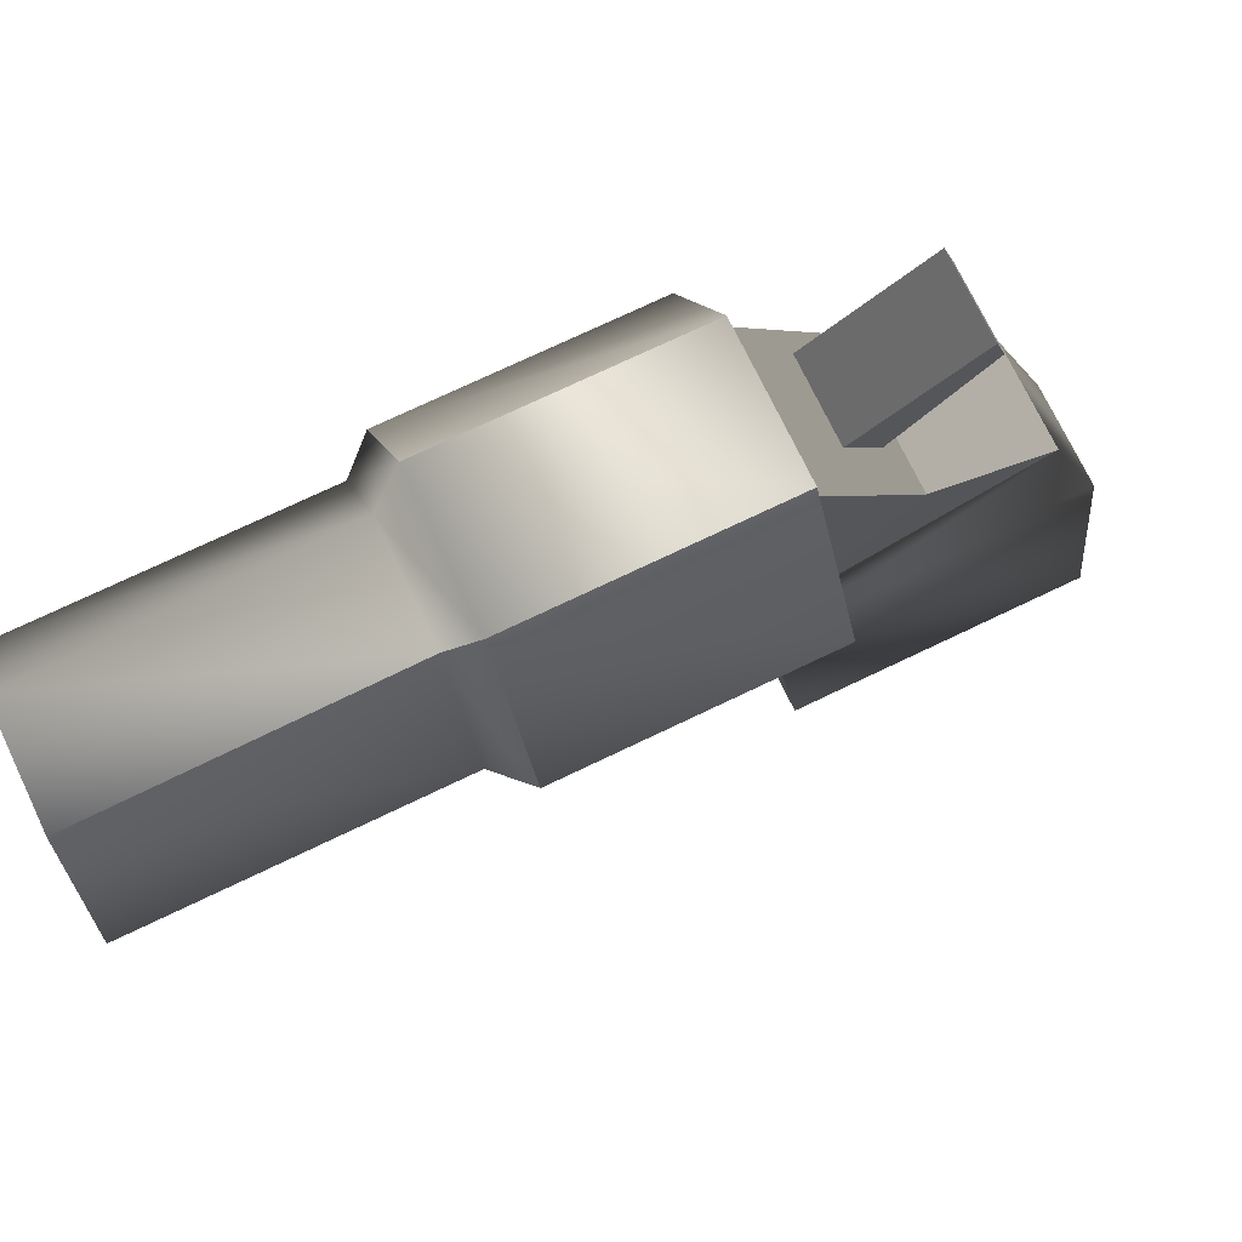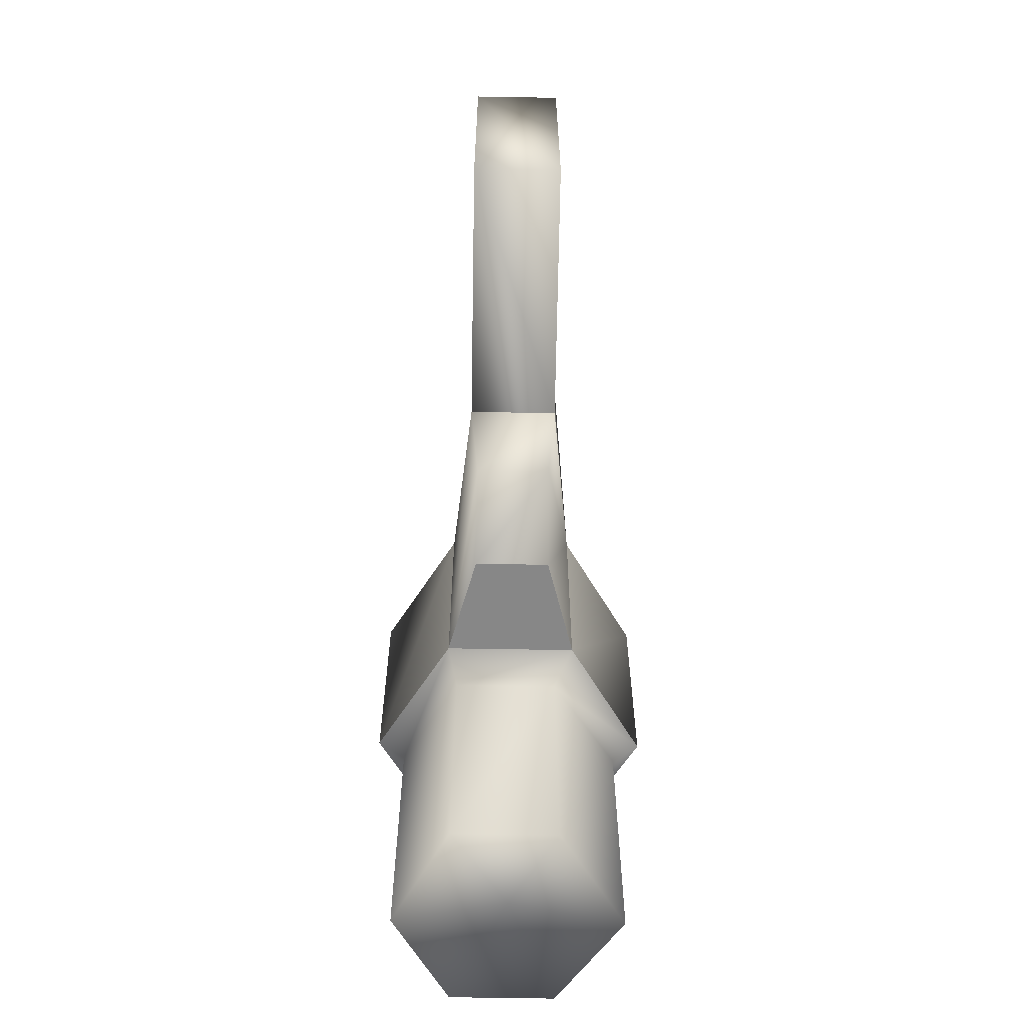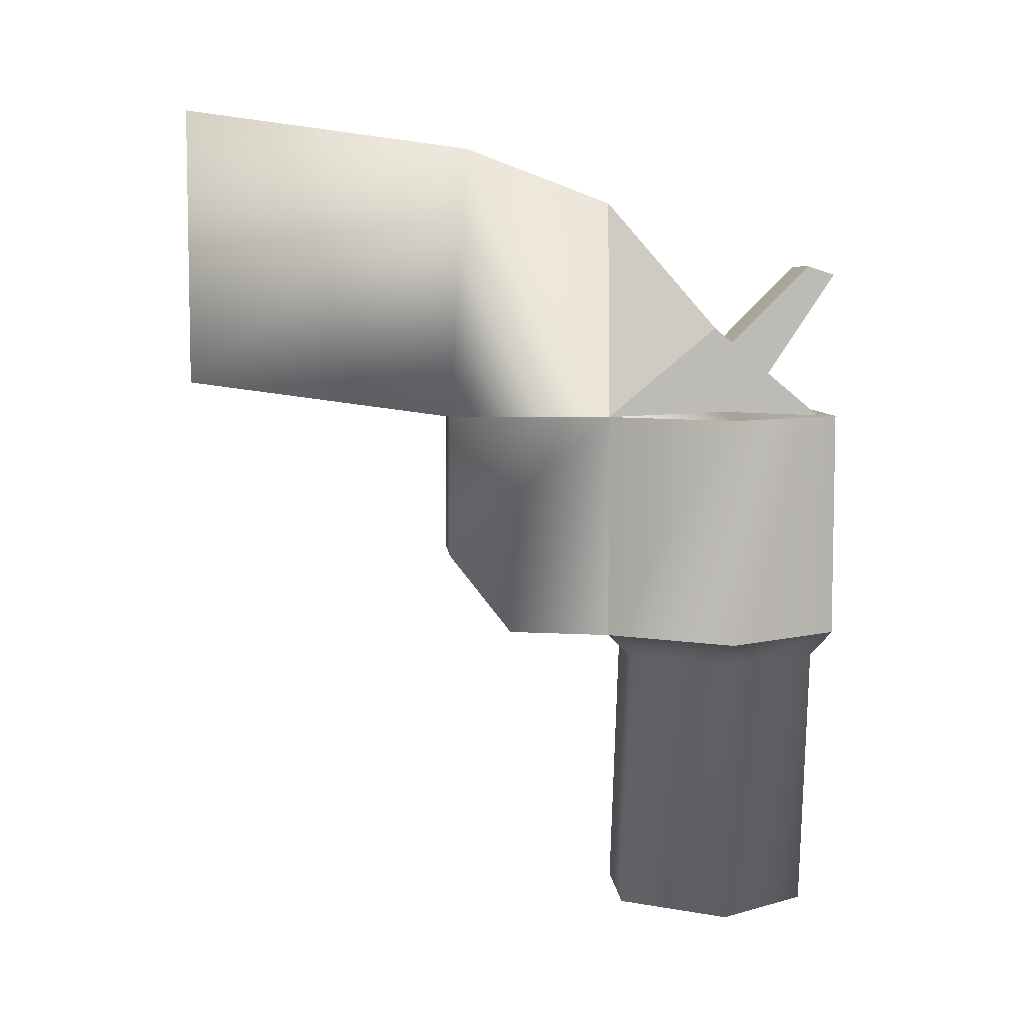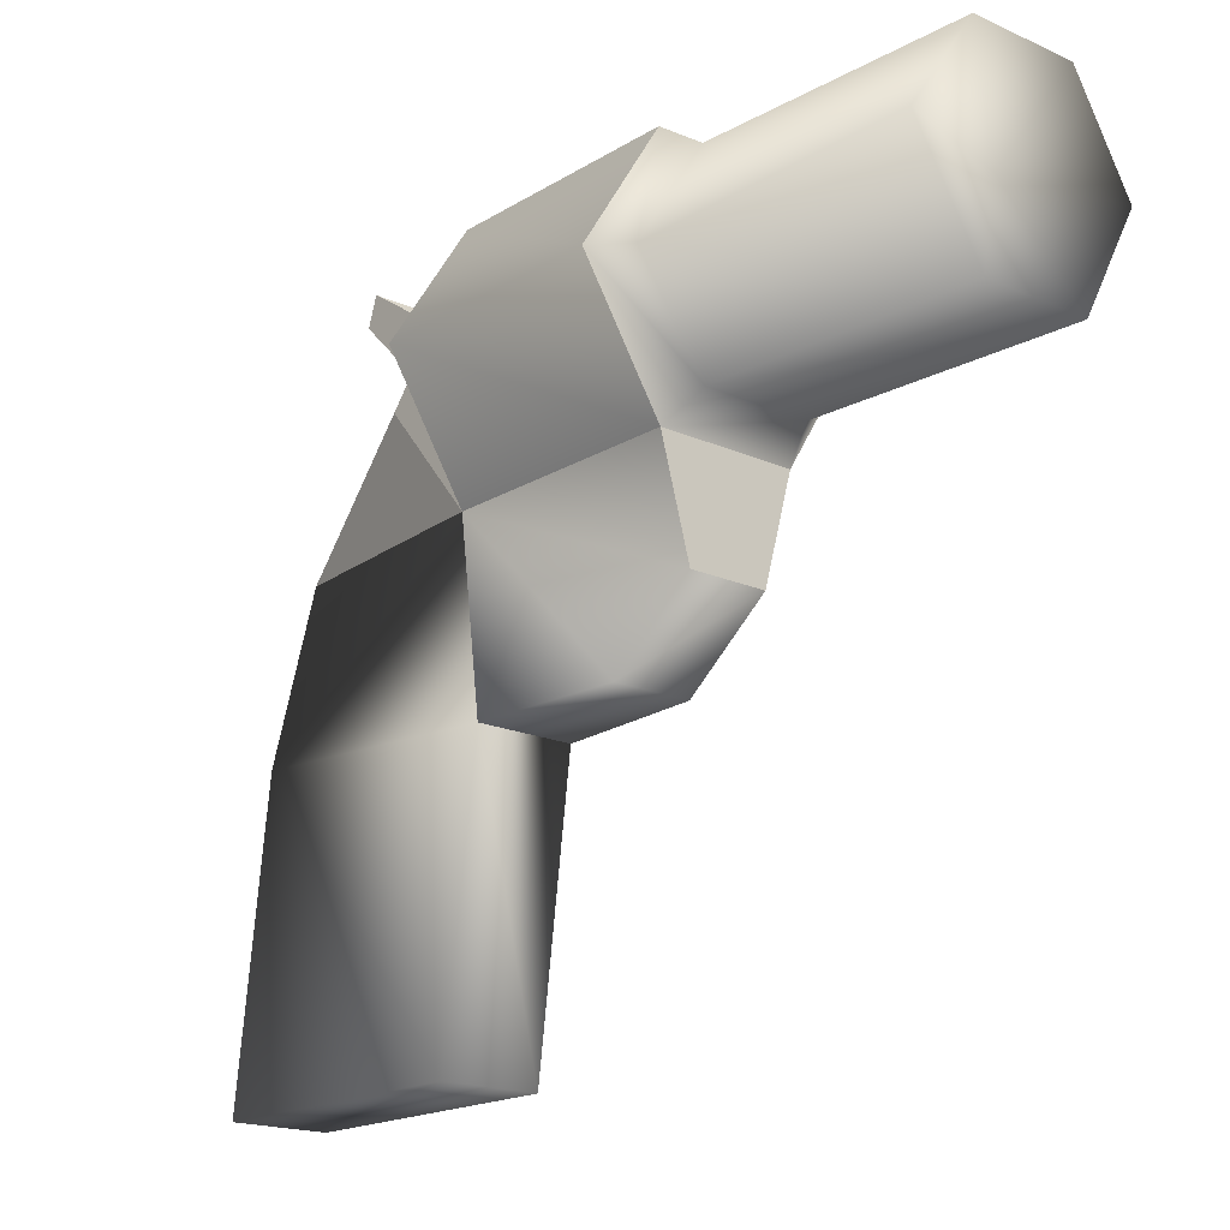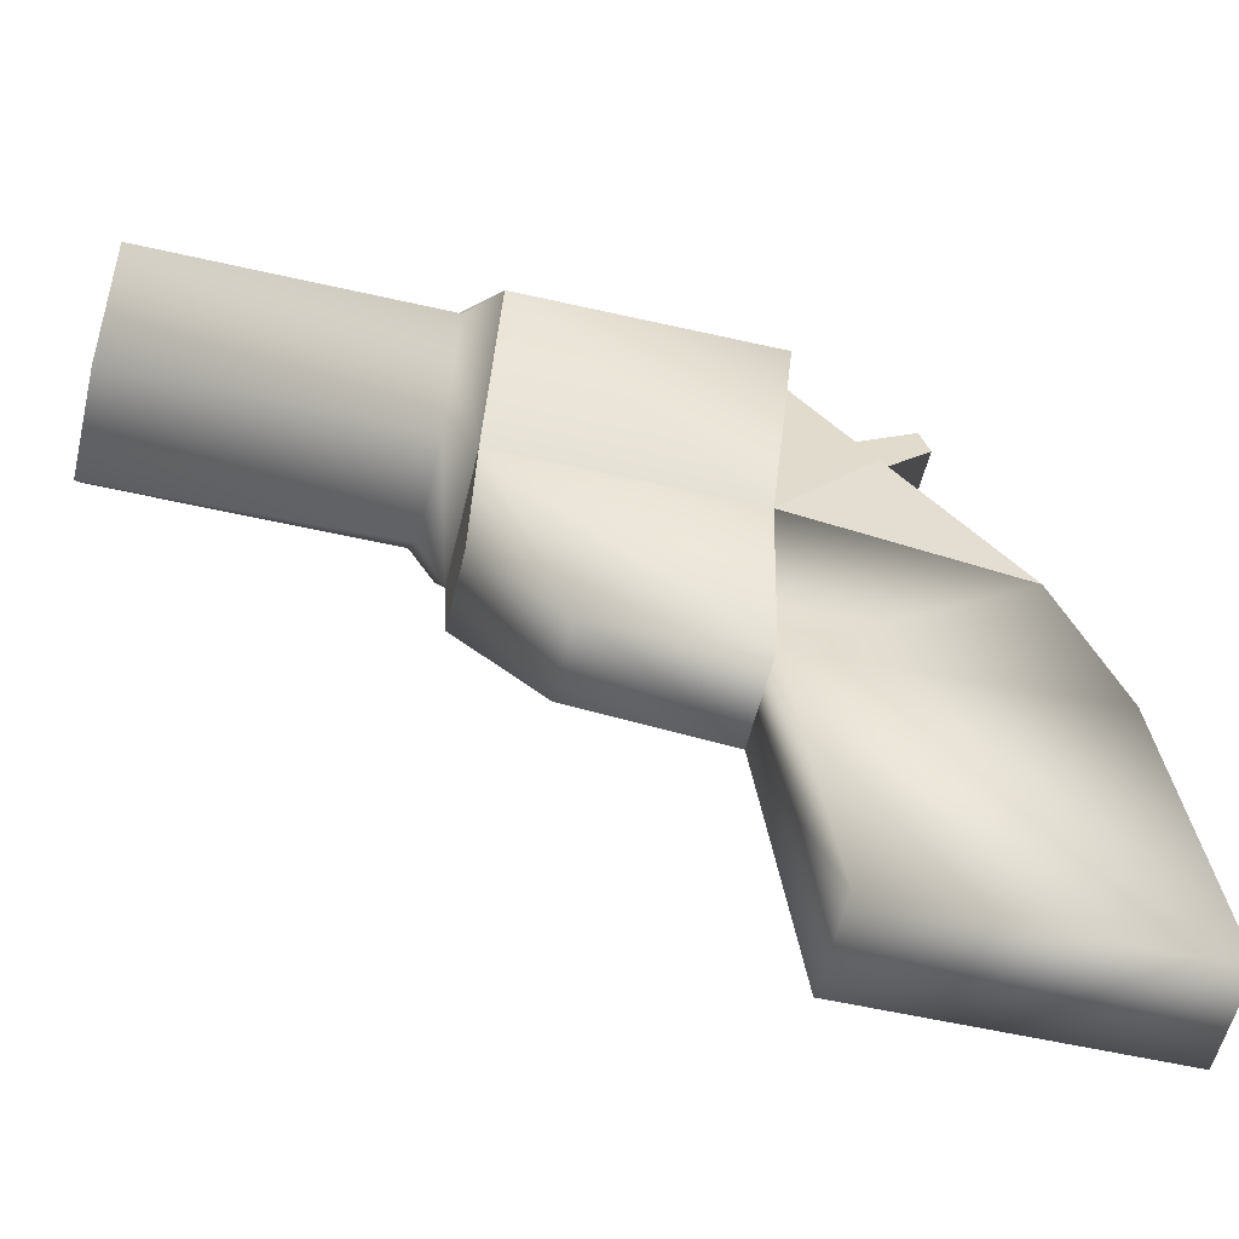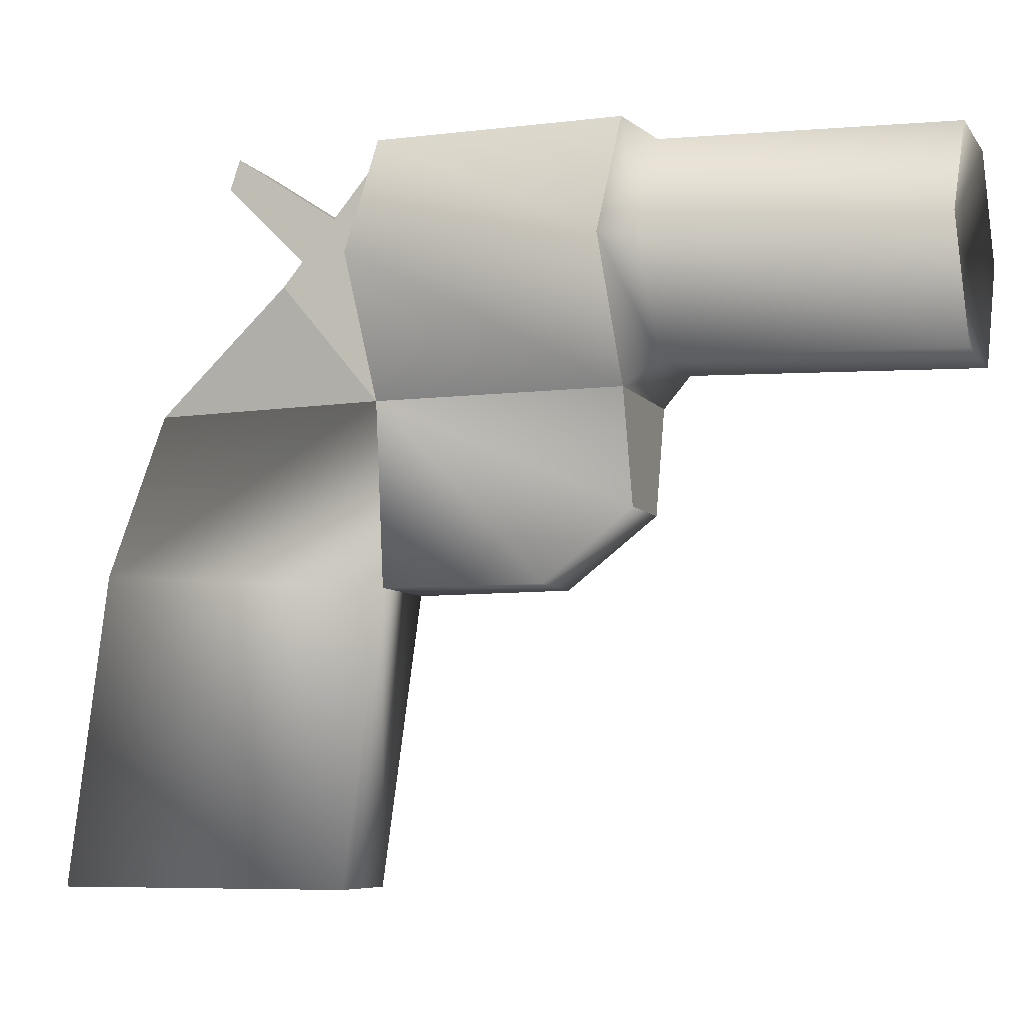
<metadata>
{"format":"obj","ext":"obj","renderer":"f3d","projection":"perspective","resolution":1024,"background":"white","views":[{"elev":73.4,"azim":-115.6,"up":"+Y"},{"elev":-62.5,"azim":-1.0,"up":"+Z"},{"elev":6.4,"azim":85.5,"up":"+Z"},{"elev":-18.3,"azim":139.2,"up":"+Y"},{"elev":-56.7,"azim":-103.4,"up":"+Y"},{"elev":-7.0,"azim":109.6,"up":"+Y"}]}
</metadata>
<code>
v -6 18 -74
v -12 29 -74
v 0 29 -71
v 5 18 -74
v -6 18 -74
v 0 29 -71
v 12 29 -74
v 5 18 -74
v 0 29 -71
v 5 39 -74
v 12 29 -74
v 0 29 -71
v -6 39 -74
v 5 39 -74
v 0 29 -71
v -12 29 -74
v -6 39 -74
v 0 29 -71
v -7 16 -17
v -15 29 -17
v -15 29 -42
v -7 16 -42
v -7 16 -17
v -15 29 -42
v 5 -2 -17
v -5 -2 -17
v -4 -2 -33
v 4 -2 -33
v 5 -2 -17
v -4 -2 -33
v 15 29 -17
v 7 16 -17
v 7 16 -42
v 15 29 -42
v 15 29 -17
v 7 16 -42
v 7 42 -17
v 15 29 -17
v 15 29 -42
v 5 39 -74
v 5 40 -45
v 12 29 -74
v -6 40 -45
v 5 40 -45
v 5 39 -74
v -6 39 -74
v -6 40 -45
v 5 39 -74
v -15 29 -17
v -7 42 -17
v -7 42 -42
v -15 29 -42
v -15 29 -17
v -7 42 -42
v -15 29 -17
v -7 16 -17
v 0 29 -16
v -7 16 -17
v 7 16 -17
v 0 29 -16
v 7 16 -17
v 15 29 -17
v 0 29 -16
v 15 29 -17
v 7 42 -17
v 0 29 -16
v 7 42 -17
v -7 42 -17
v 0 29 -16
v -7 42 -17
v -15 29 -17
v 0 29 -16
v -7 42 -17
v 7 42 -17
v 7 42 -42
v 7 42 -42
v 7 42 -17
v 15 29 -42
v -7 42 -42
v -7 42 -17
v 7 42 -42
v 5 40 -45
v 12 29 -45
v 12 29 -74
v 12 29 -74
v 12 29 -45
v 5 18 -74
v 12 29 -45
v 5 19 -45
v 5 18 -74
v 5 18 -74
v 5 19 -45
v -6 18 -74
v 5 19 -45
v -6 19 -45
v -6 18 -74
v -6 18 -74
v -6 19 -45
v -12 29 -74
v -7 16 -42
v -15 29 -42
v -12 29 -45
v -12 29 -45
v -15 29 -42
v -6 40 -45
v -15 29 -42
v -7 42 -42
v -6 40 -45
v -5 -2 -17
v -7 16 -17
v -7 16 -42
v -7 16 -42
v -4 -2 -33
v -5 -2 -17
v 5 0 13
v 5 16 7
v -5 16 7
v -5 16 7
v -5 0 13
v 5 0 13
v 4 5 -42
v 7 16 -42
v 7 16 -17
v 7 16 -17
v 5 -2 -17
v 4 -2 -33
v -4 5 -42
v -7 16 -42
v 7 16 -42
v 7 16 -42
v 4 5 -42
v -4 5 -42
v -5 -31 17
v -5 -31 -13
v 5 -31 -13
v 5 -31 -13
v 5 -31 17
v -5 -31 17
v 7 28 -7
v 7 40 -17
v -7 40 -17
v -7 40 -17
v -7 28 -7
v 7 28 -7
v -5 16 7
v -7 16 -17
v -5 -2 -17
v -5 -2 -17
v -5 0 13
v -5 16 7
v 5 0 13
v 5 -2 -17
v 7 16 -17
v 7 16 -17
v 5 16 7
v 5 0 13
v -5 -31 -13
v -5 -2 -17
v 5 -2 -17
v 5 -2 -17
v 5 -31 -13
v -5 -31 -13
v 5 -31 17
v 5 0 13
v -5 0 13
v -5 0 13
v -5 -31 17
v 5 -31 17
v -5 -31 17
v -5 0 13
v -5 -2 -17
v -5 -2 -17
v -5 -31 -13
v -5 -31 17
v 5 -31 -13
v 5 -2 -17
v 5 0 13
v 5 0 13
v 5 -31 17
v 5 -31 -13
v -7 28 -7
v -5 16 7
v 5 16 7
v 5 16 7
v 7 28 -7
v -7 28 -7
v 7 28 -7
v 5 16 7
v 7 16 -17
v 7 16 -17
v 7 40 -17
v 7 28 -7
v -7 28 -7
v -7 40 -17
v -7 16 -17
v -7 16 -17
v -5 16 7
v -7 28 -7
v 7 42 -42
v 15 29 -42
v 12 29 -45
v 12 29 -45
v 15 29 -42
v 5 19 -45
v 5 40 -45
v 7 42 -42
v 12 29 -45
v -7 42 -42
v 7 42 -42
v 5 40 -45
v 15 29 -42
v 7 16 -42
v 5 19 -45
v 5 19 -45
v 7 16 -42
v -6 19 -45
v 7 16 -42
v -7 16 -42
v -6 19 -45
v -6 19 -45
v -7 16 -42
v -12 29 -45
v -6 19 -45
v -12 29 -45
v -12 29 -74
v -12 29 -74
v -12 29 -45
v -6 39 -74
v -12 29 -45
v -6 40 -45
v -6 39 -74
v -6 40 -45
v -7 42 -42
v 5 40 -45
v 4 5 -42
v 4 -2 -33
v -4 5 -42
v 7 16 -17
v 4 -2 -33
v 4 5 -42
v 4 -2 -33
v -4 -2 -33
v -4 5 -42
v -7 16 -42
v -4 5 -42
v -4 -2 -33
v -3 39 0
v 5 39 0
v 5 42 -1
v 5 42 -1
v -3 42 -1
v -3 39 0
v 5 39 0
v 5 30 -9
v 5 34 -13
v 5 34 -13
v 5 42 -1
v 5 39 0
v -3 39 0
v -3 30 -9
v 5 30 -9
v 5 30 -9
v 5 39 0
v -3 39 0
v -3 42 -1
v -3 34 -13
v -3 30 -9
v -3 30 -9
v -3 39 0
v -3 42 -1
v 5 42 -1
v 5 34 -13
v -3 34 -13
v -3 34 -13
v -3 42 -1
v 5 42 -1
f 1 2 3
f 4 5 6
f 7 8 9
f 10 11 12
f 13 14 15
f 16 17 18
f 19 20 21
f 22 23 24
f 25 26 27
f 28 29 30
f 31 32 33
f 34 35 36
f 37 38 39
f 40 41 42
f 43 44 45
f 46 47 48
f 49 50 51
f 52 53 54
f 55 56 57
f 58 59 60
f 61 62 63
f 64 65 66
f 67 68 69
f 70 71 72
f 73 74 75
f 76 77 78
f 79 80 81
f 82 83 84
f 85 86 87
f 88 89 90
f 91 92 93
f 94 95 96
f 97 98 99
f 100 101 102
f 103 104 105
f 106 107 108
f 109 110 111
f 112 113 114
f 115 116 117
f 118 119 120
f 121 122 123
f 124 125 126
f 127 128 129
f 130 131 132
f 133 134 135
f 136 137 138
f 139 140 141
f 142 143 144
f 145 146 147
f 148 149 150
f 151 152 153
f 154 155 156
f 157 158 159
f 160 161 162
f 163 164 165
f 166 167 168
f 169 170 171
f 172 173 174
f 175 176 177
f 178 179 180
f 181 182 183
f 184 185 186
f 187 188 189
f 190 191 192
f 193 194 195
f 196 197 198
f 199 200 201
f 202 203 204
f 205 206 207
f 208 209 210
f 211 212 213
f 214 215 216
f 217 218 219
f 220 221 222
f 223 224 225
f 226 227 228
f 229 230 231
f 232 233 234
f 235 236 237
f 238 239 240
f 241 242 243
f 244 245 246
f 247 248 249
f 250 251 252
f 253 254 255
f 256 257 258
f 259 260 261
f 262 263 264
f 265 266 267
f 268 269 270
f 271 272 273
f 274 275 276

</code>
